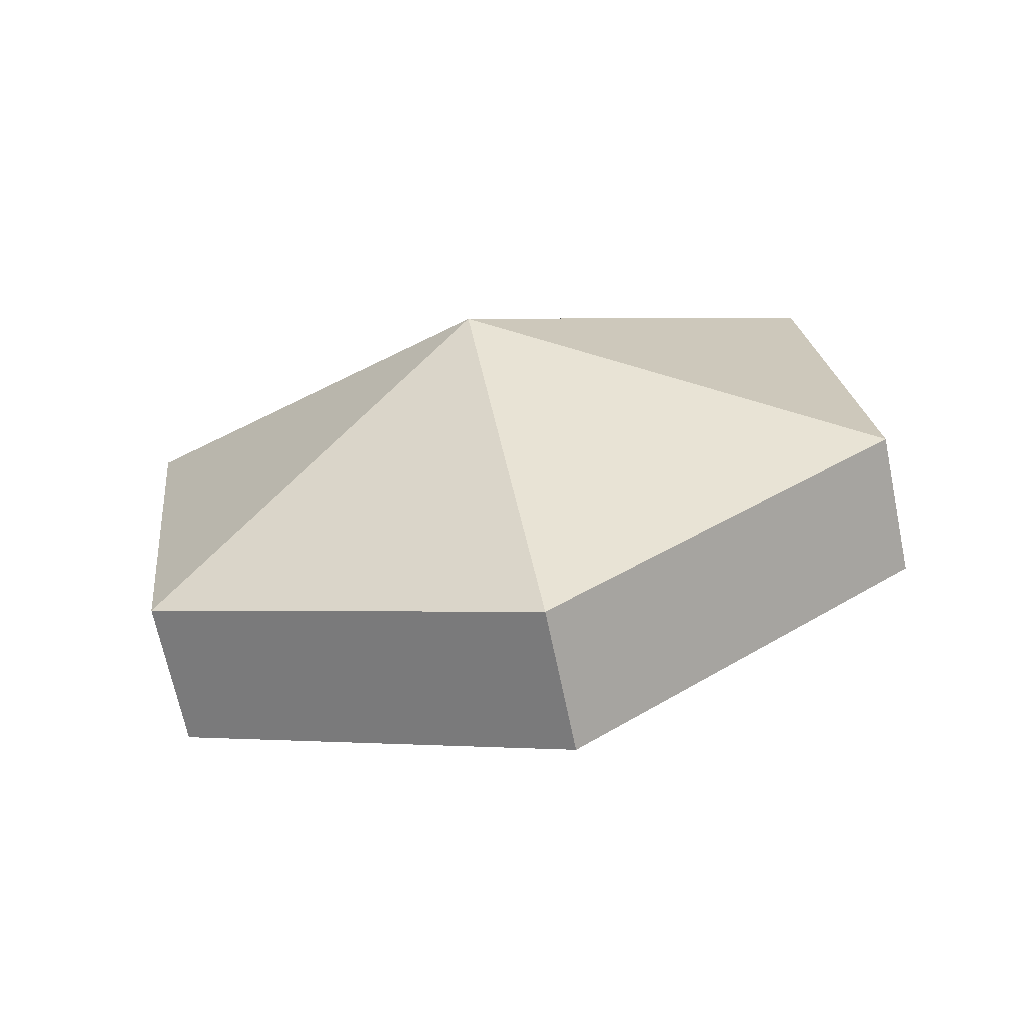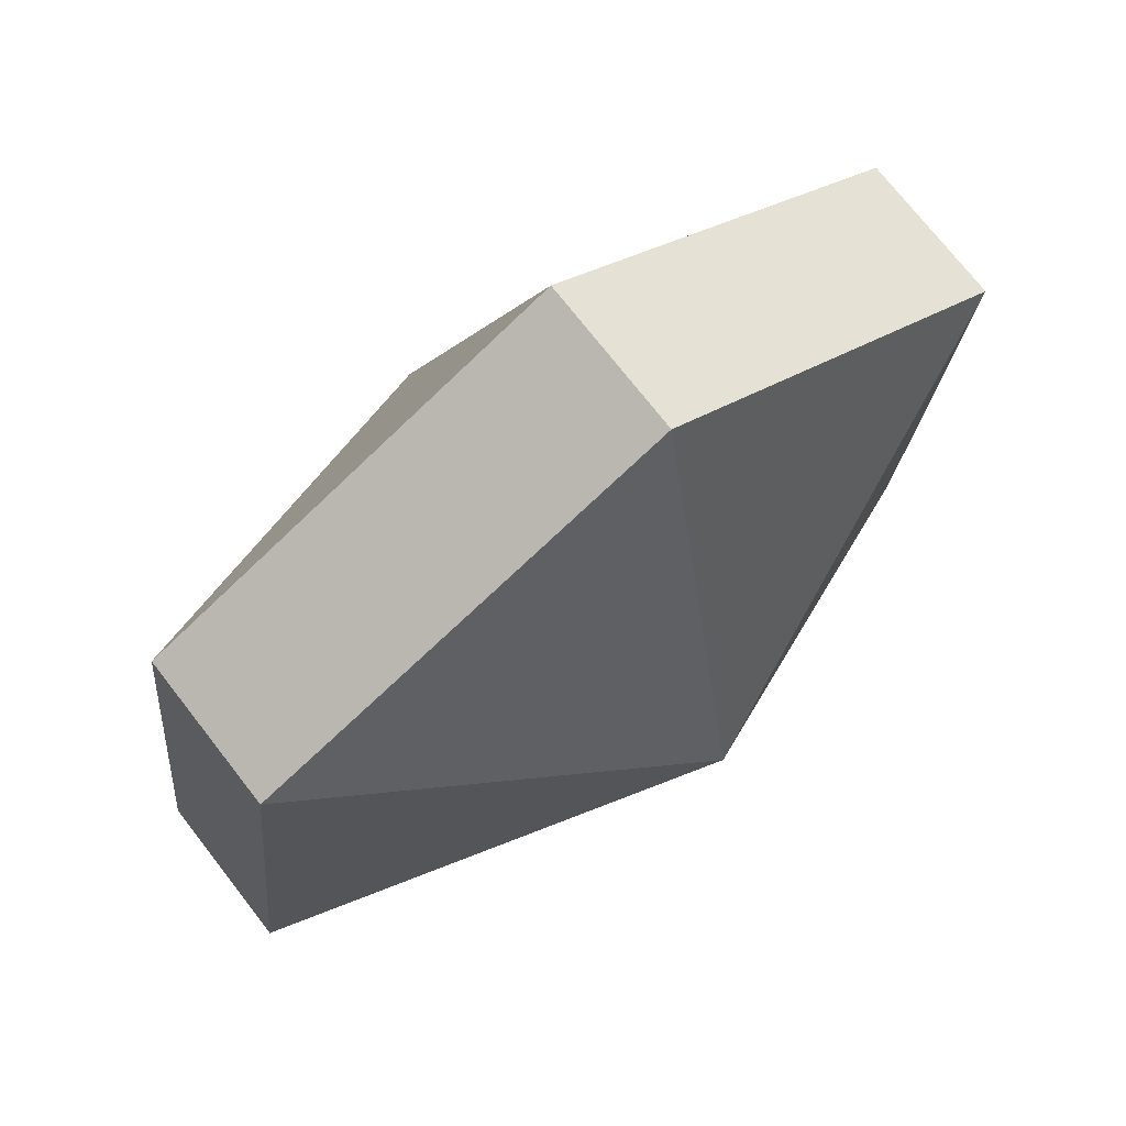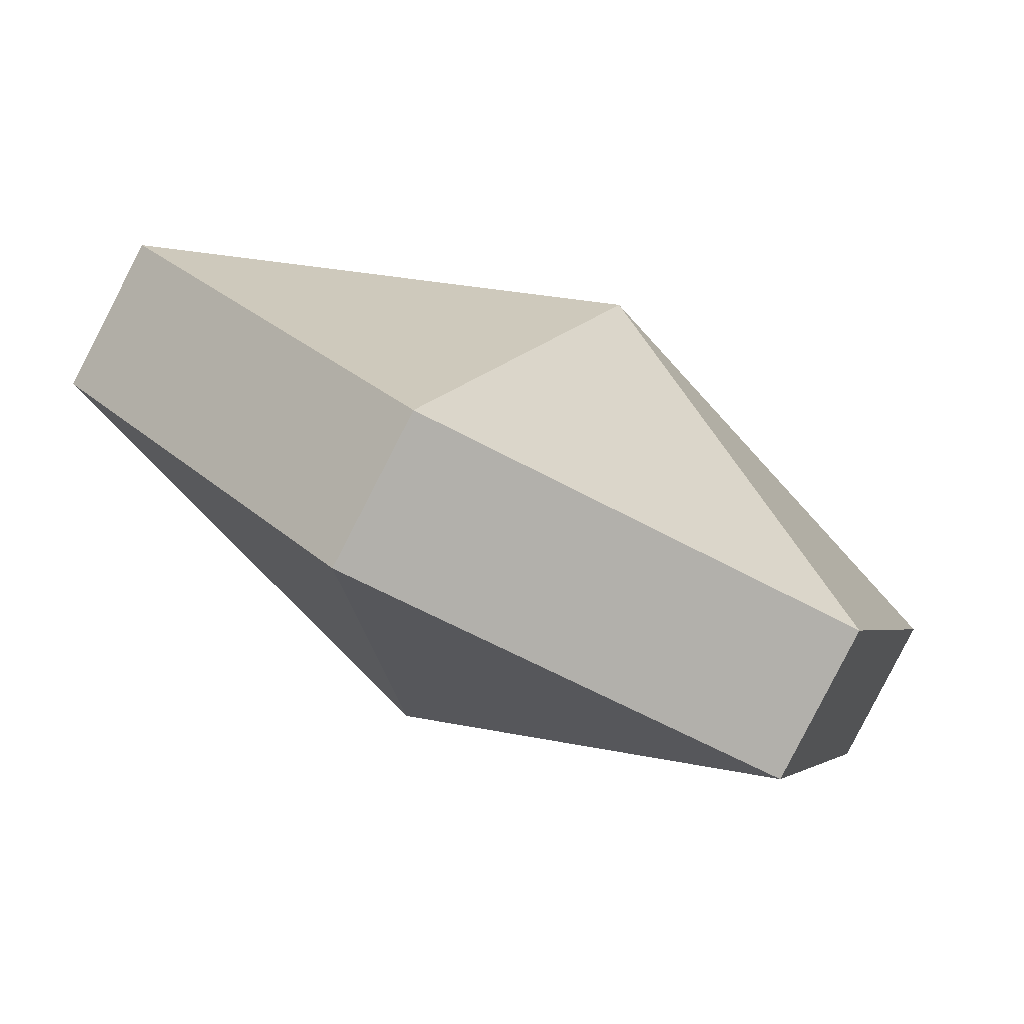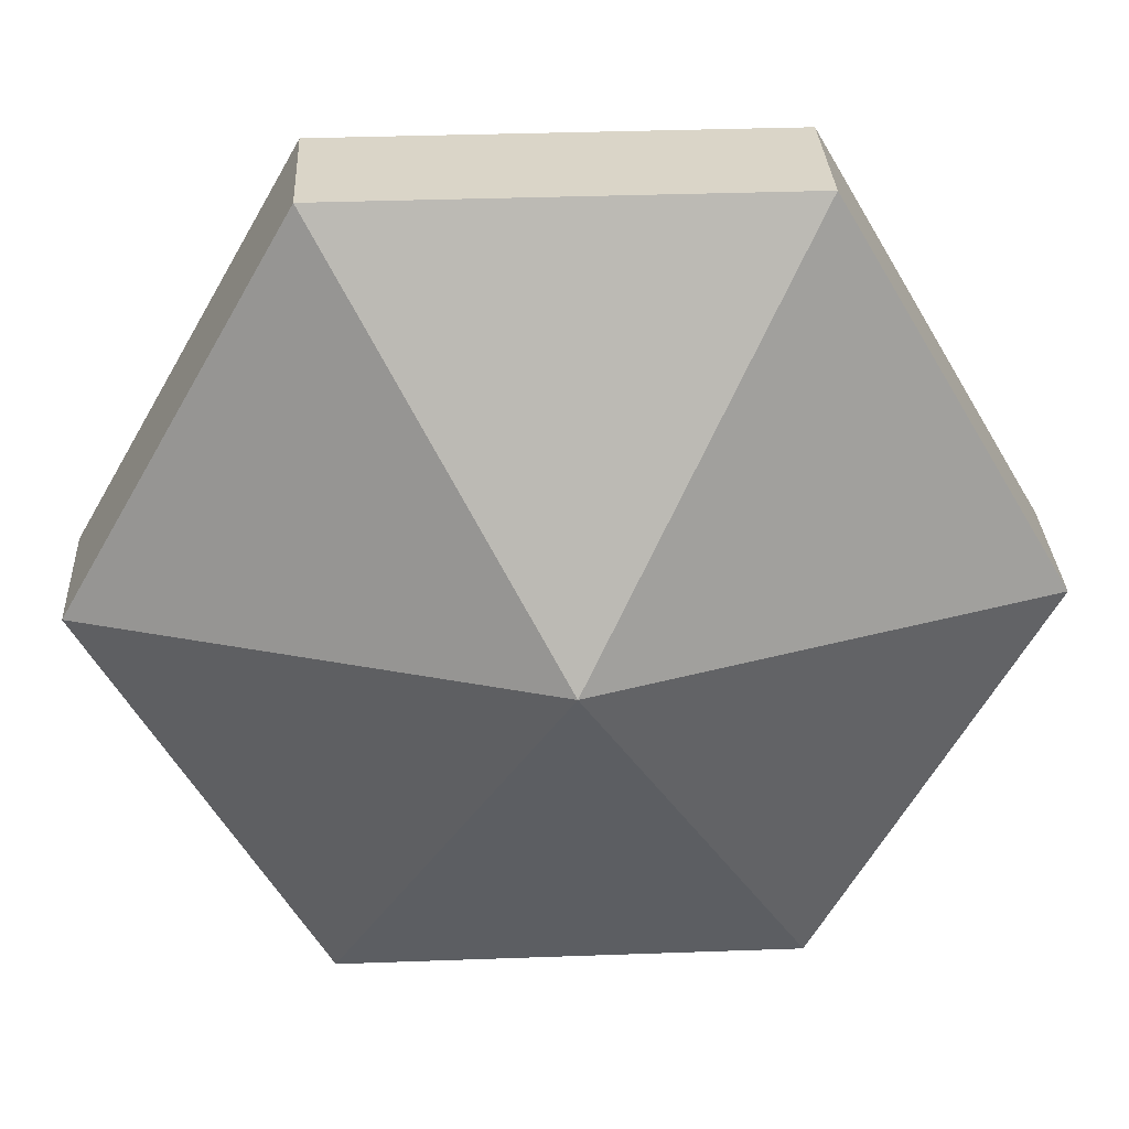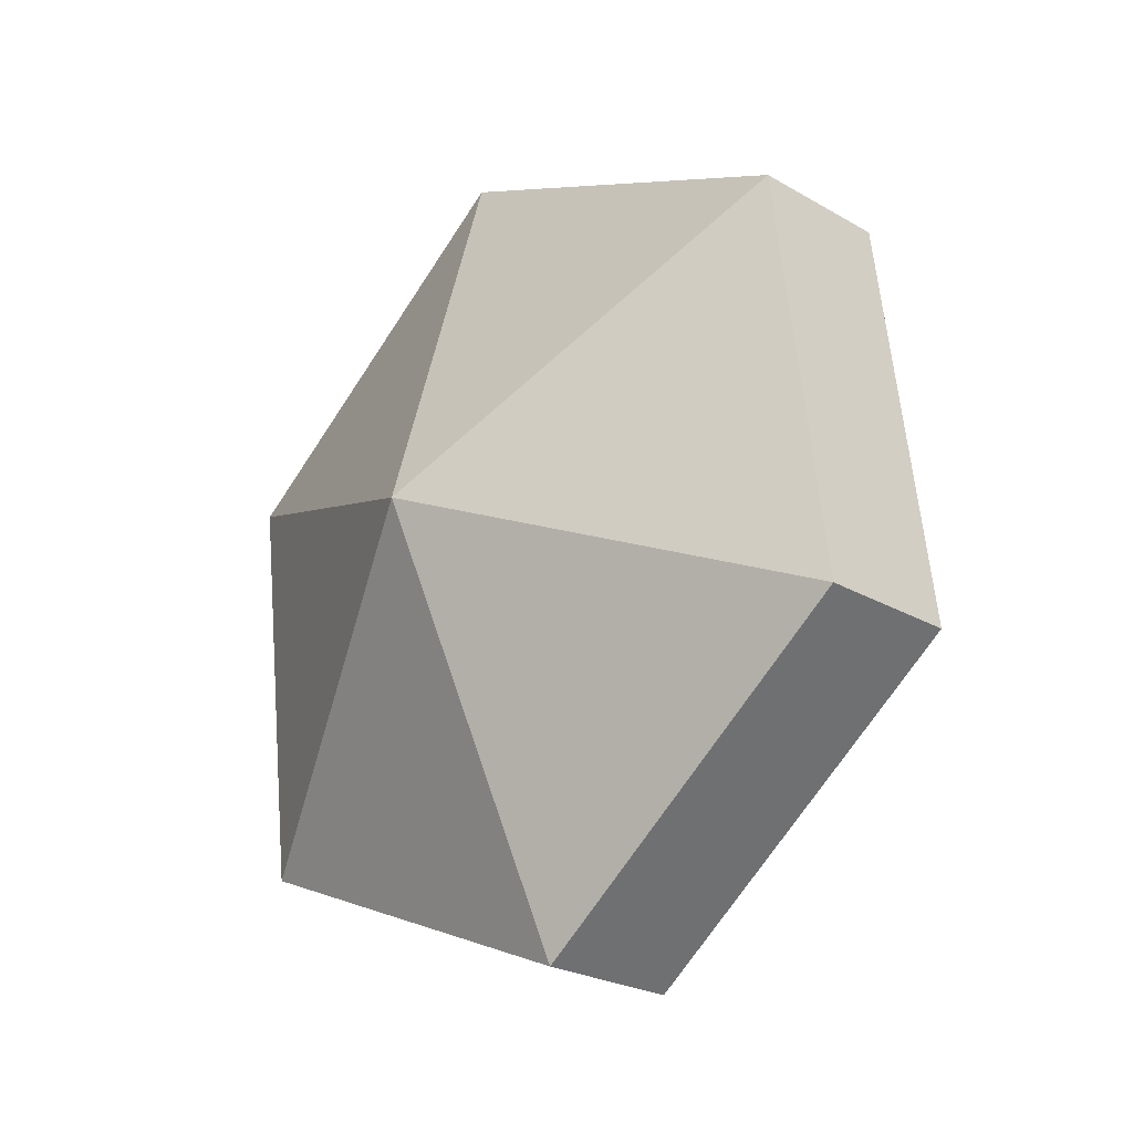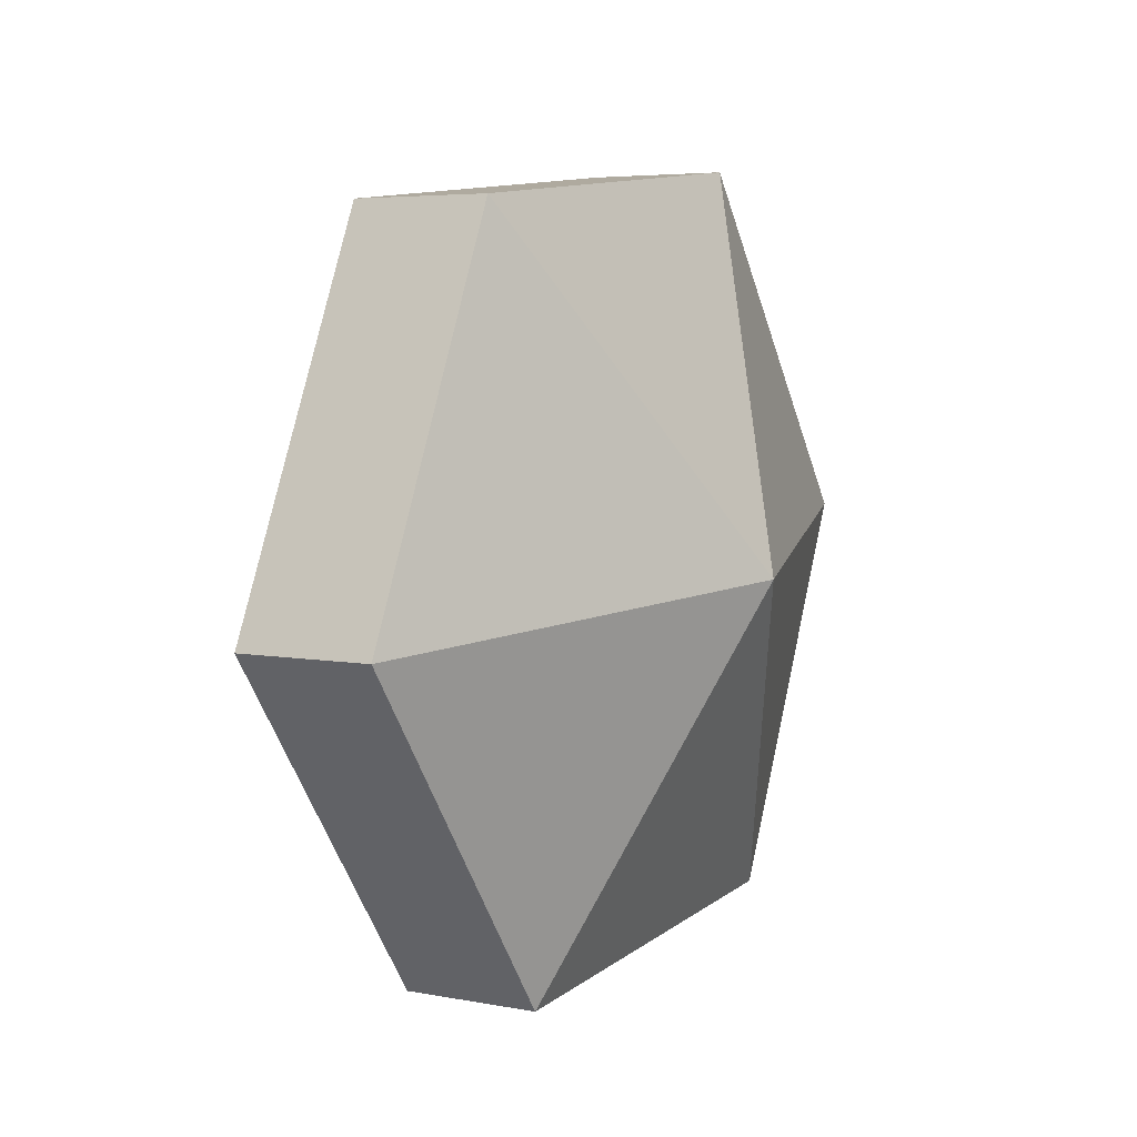
<metadata>
{"format":"obj","ext":"obj","renderer":"f3d","projection":"perspective","resolution":1024,"background":"white","views":[{"elev":-52.0,"azim":75.0,"up":"+Z"},{"elev":-73.1,"azim":-63.9,"up":"+Y"},{"elev":-54.8,"azim":-137.7,"up":"+Y"},{"elev":3.0,"azim":69.9,"up":"+Y"},{"elev":-46.7,"azim":-68.7,"up":"+Z"},{"elev":35.3,"azim":0.6,"up":"+Z"}]}
</metadata>
<code>
v -0.3136 4.188 -1.517
v -0.3023 4.197 -1.521
v -0.3052 4.186 -1.529
v -0.3012 4.182 -1.513
v -0.3012 4.184 -1.528
v -0.2983 4.195 -1.519
v -0.3023 4.197 -1.521
v -0.2983 4.195 -1.519
v -0.3012 4.184 -1.528
v -0.3136 4.188 -1.517
v -0.3052 4.186 -1.529
v -0.3122 4.175 -1.524
v -0.3012 4.182 -1.513
v -0.3083 4.173 -1.523
v -0.3012 4.184 -1.528
v -0.3052 4.186 -1.529
v -0.3012 4.184 -1.528
v -0.3083 4.173 -1.523
v -0.3136 4.188 -1.517
v -0.3122 4.175 -1.524
v -0.3165 4.175 -1.511
v -0.3012 4.182 -1.513
v -0.3125 4.173 -1.51
v -0.3083 4.173 -1.523
v -0.3122 4.175 -1.524
v -0.3083 4.173 -1.523
v -0.3125 4.173 -1.51
v -0.3136 4.188 -1.517
v -0.3165 4.175 -1.511
v -0.3136 4.186 -1.503
v -0.3012 4.182 -1.513
v -0.3097 4.183 -1.501
v -0.3125 4.173 -1.51
v -0.3125 4.173 -1.51
v -0.3097 4.183 -1.501
v -0.3136 4.186 -1.503
v -0.3136 4.188 -1.517
v -0.3136 4.186 -1.503
v -0.3065 4.196 -1.507
v -0.3012 4.182 -1.513
v -0.3026 4.194 -1.506
v -0.3097 4.183 -1.501
v -0.3136 4.186 -1.503
v -0.3097 4.183 -1.501
v -0.3026 4.194 -1.506
v -0.3136 4.188 -1.517
v -0.3065 4.196 -1.507
v -0.3023 4.197 -1.521
v -0.3012 4.182 -1.513
v -0.2983 4.195 -1.519
v -0.3026 4.194 -1.506
v -0.3026 4.194 -1.506
v -0.2983 4.195 -1.519
v -0.3023 4.197 -1.521
v -0.3052 4.186 -1.529
v -0.3023 4.197 -1.521
v -0.3012 4.184 -1.528
v -0.3122 4.175 -1.524
v -0.3052 4.186 -1.529
v -0.3083 4.173 -1.523
v -0.3165 4.175 -1.511
v -0.3122 4.175 -1.524
v -0.3125 4.173 -1.51
v -0.3165 4.175 -1.511
v -0.3065 4.196 -1.507
v -0.3136 4.186 -1.503
v -0.3026 4.194 -1.506
v -0.3065 4.196 -1.507
v -0.3026 4.194 -1.506
v -0.3023 4.197 -1.521
f 1 2 3
f 4 5 6
f 7 8 9
f 10 11 12
f 13 14 15
f 16 17 18
f 19 20 21
f 22 23 24
f 25 26 27
f 28 29 30
f 31 32 33
f 34 35 36
f 37 38 39
f 40 41 42
f 43 44 45
f 46 47 48
f 49 50 51
f 52 53 54
f 55 56 57
f 58 59 60
f 61 62 63
f 64 34 36
f 65 66 67
f 68 69 70

</code>
